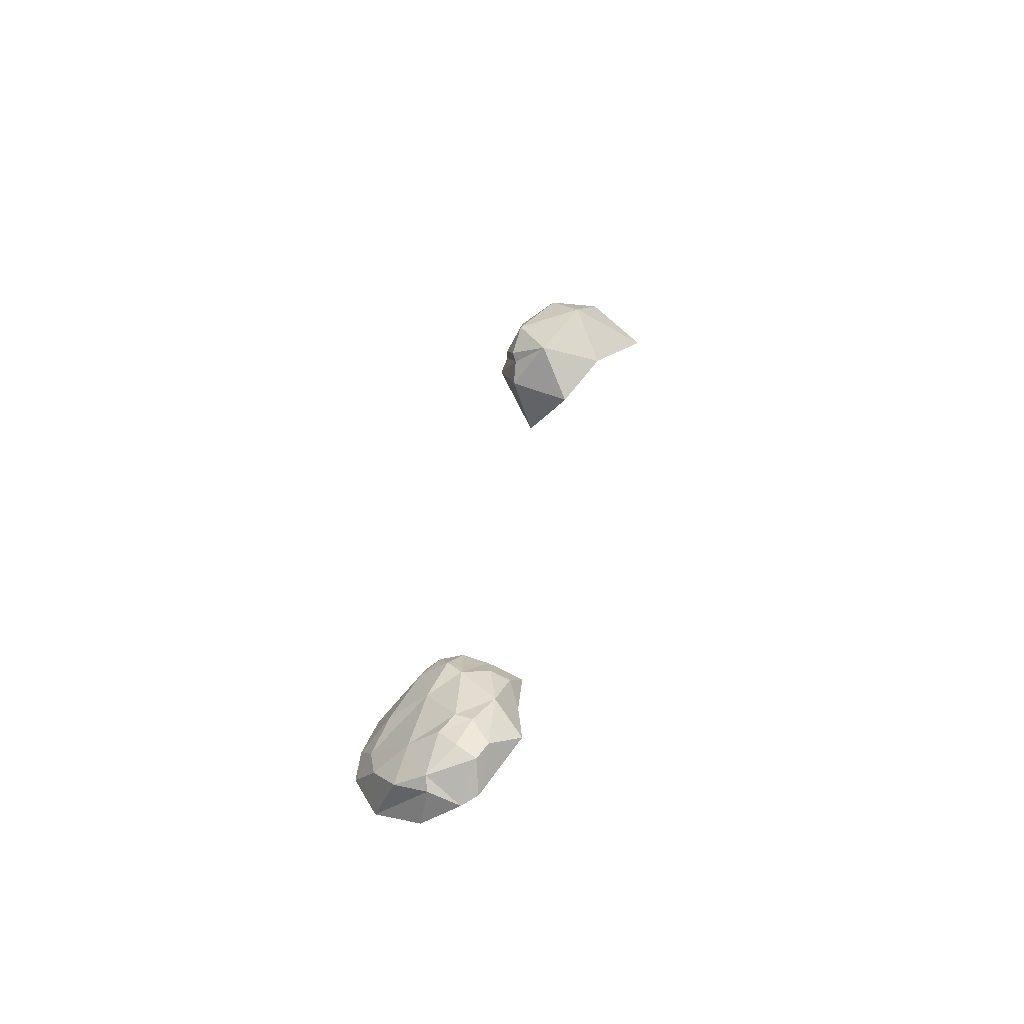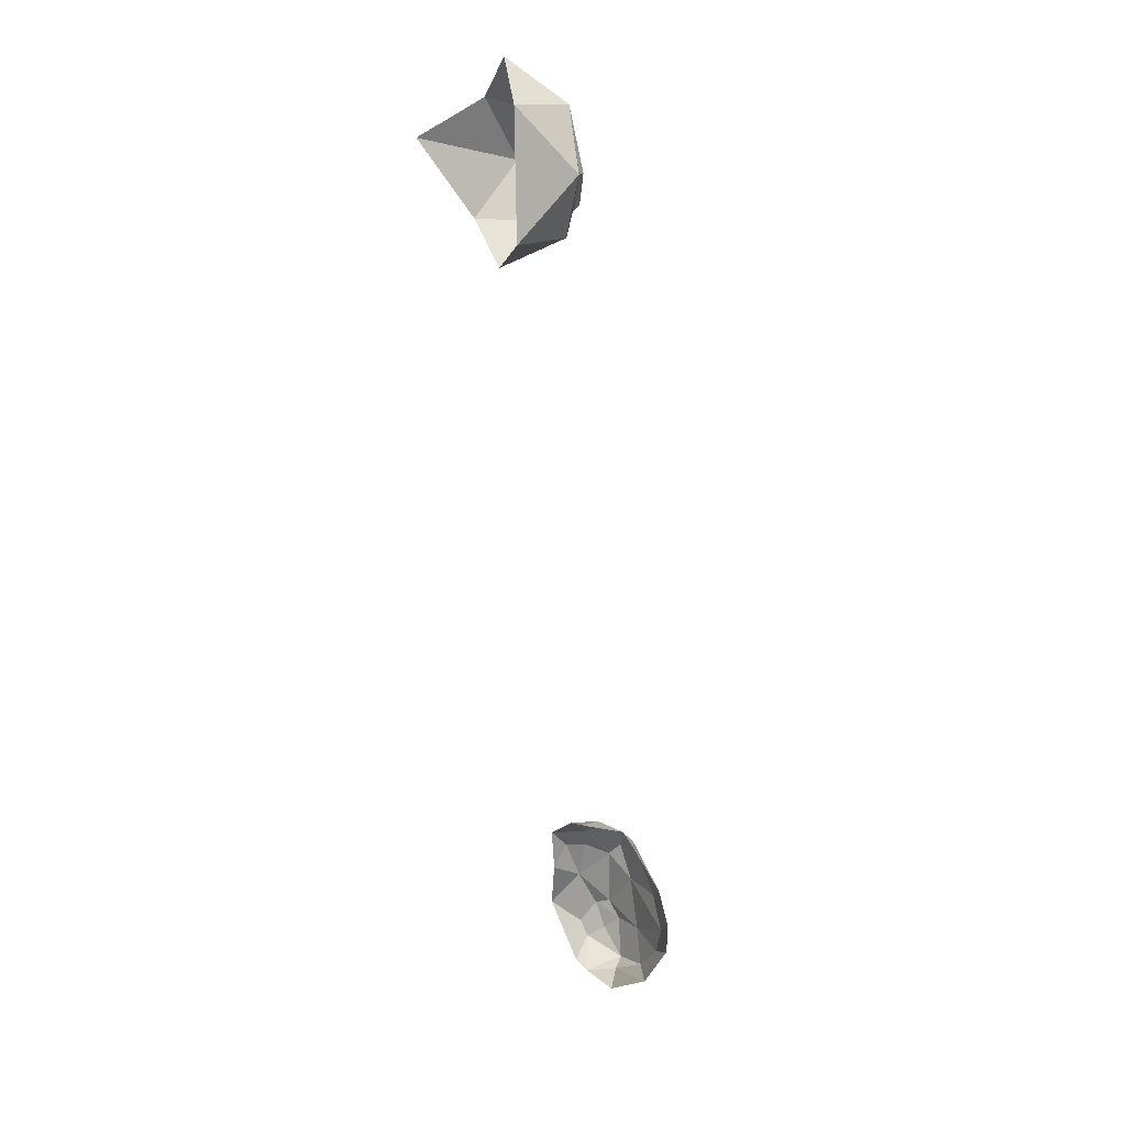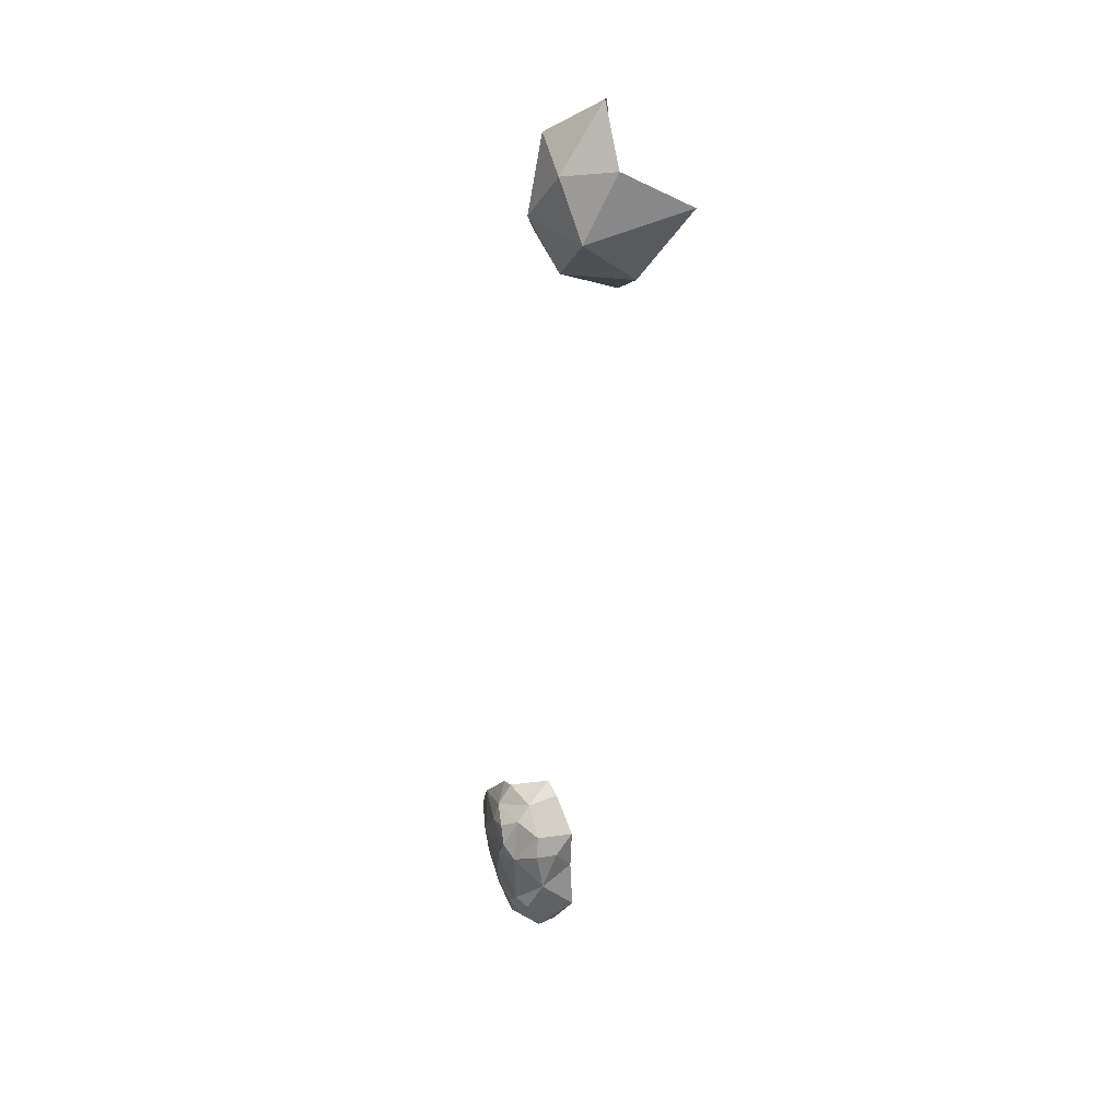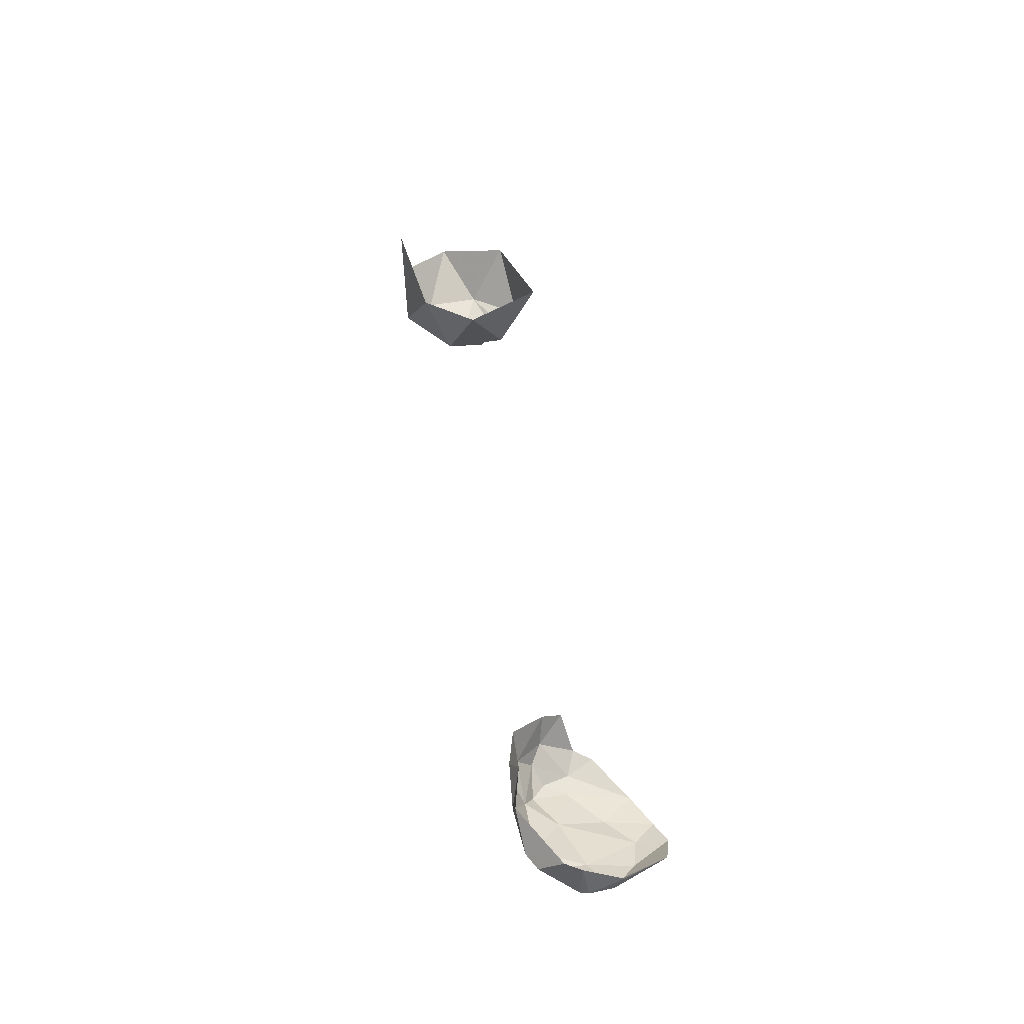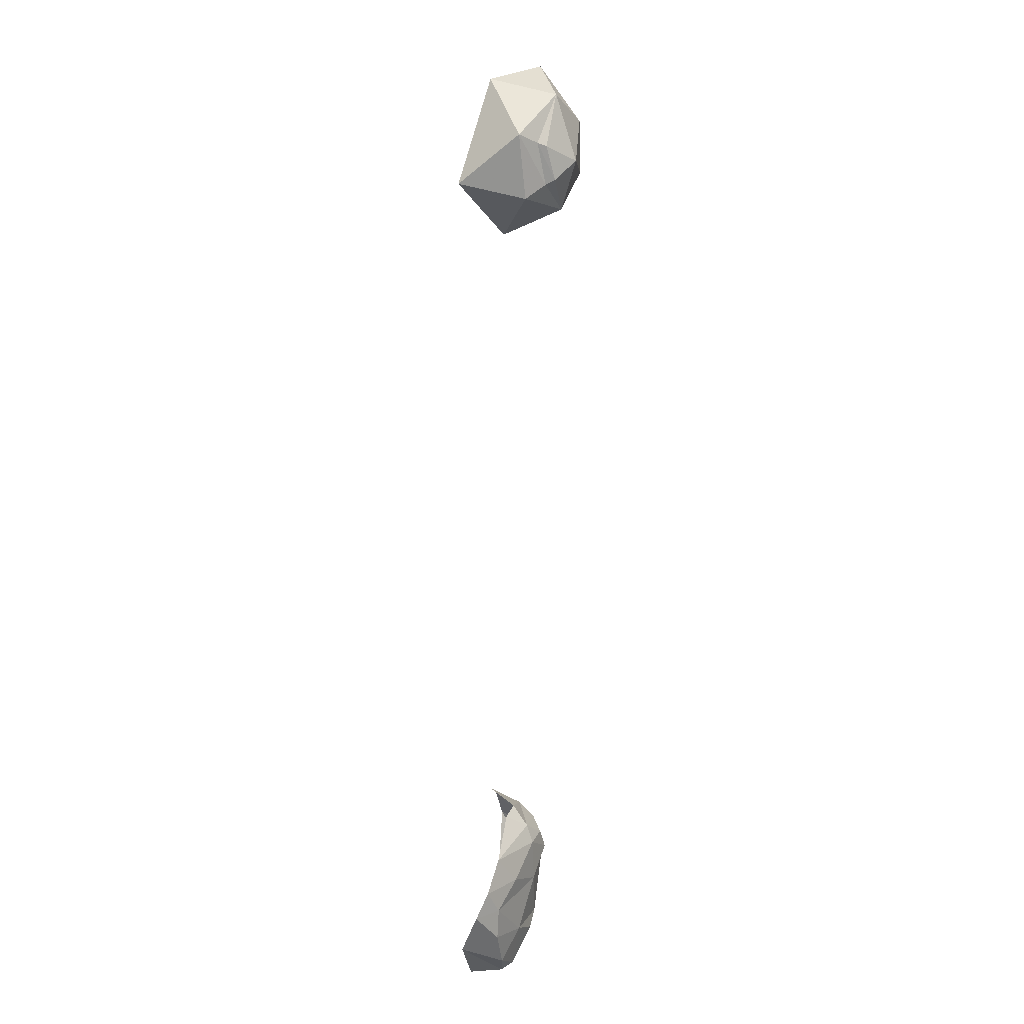
<metadata>
{"format":"obj","ext":"obj","renderer":"f3d","projection":"perspective","resolution":1024,"background":"white","views":[{"elev":-64.1,"azim":-148.8,"up":"+Z"},{"elev":31.4,"azim":51.1,"up":"+Z"},{"elev":28.3,"azim":-118.1,"up":"+Z"},{"elev":-49.7,"azim":-19.8,"up":"+Z"},{"elev":6.3,"azim":106.7,"up":"+Z"}]}
</metadata>
<code>
g rocks
v 2222 -73.74 3.339e+04
v 2420 156.5 3.306e+04
v 2407 -209.4 3.279e+04
v 2316 164.4 3.27e+04
v 2163 303.2 3.33e+04
v 1883 129.6 3.35e+04
v 1879 368.5 3.318e+04
v 2113 408.9 3.293e+04
v 2298 283.9 3.3e+04
v 2322 237.4 3.301e+04
v 2231 316.3 3.281e+04
v 2242 263 3.278e+04
v 2407 -209.4 3.279e+04
v 2316 164.4 3.27e+04
v 2049 -46.81 3.251e+04
v 2008 293.7 3.266e+04
v 1752 26.11 3.266e+04
v 1718 330.9 3.289e+04
v 1513 -143 3.305e+04
v 1656 177.9 3.323e+04
v 1879 368.5 3.318e+04
v 1883 129.6 3.35e+04
v 2113 408.9 3.293e+04
v 2231 316.3 3.281e+04
v 2242 263 3.278e+04
v 2322 237.4 3.301e+04
v 2298 283.9 3.3e+04
v 2617 44.75 2.932e+04
v 2557 202.4 2.923e+04
v 2752 222.8 2.926e+04
v 2751 303.3 2.915e+04
v 2852 212.4 2.922e+04
v 3063 228.7 2.903e+04
v 2515 43.48 2.927e+04
v 2435 209.1 2.908e+04
v 2351 32.8 2.91e+04
v 2365 127.4 2.898e+04
v 2379 26.74 28866
v 2407 193.4 2.875e+04
v 2360 23.63 2.86e+04
v 2460 159.1 2.845e+04
v 2602 13.15 2.832e+04
v 2524 159.6 2.838e+04
v 2697 13.61 2.831e+04
v 2760 219.7 2.834e+04
v 2785 161.8 2.83e+04
v 2913 19.32 2.832e+04
v 3162 49.19 2.854e+04
v 2943 212.6 2.842e+04
v 3061 222.1 2.859e+04
v 3225 152.1 2.874e+04
v 3082 236.3 2.875e+04
v 3171 202.2 2.887e+04
v 2830 280.3 2.857e+04
v 2586 240.4 2.844e+04
v 2492 250.7 2.856e+04
v 2561 293.2 2.86e+04
v 2520 320.7 2.891e+04
v 2413 227.5 2.896e+04
v 2542 282.1 2.915e+04
v 2705 330.7 2.884e+04
v 2577 359.4 2.899e+04
v 2632 346.9 2.909e+04
v 2751 336.4 2.906e+04
v 2942 294.3 2.889e+04
v 2650 293.3 2.853e+04
g rocks_0
f 3 2 1
f 4 2 3
f 2 5 1
f 1 5 6
f 5 7 6
f 5 8 7
f 9 8 5
f 10 9 5
f 2 10 5
f 11 8 9
f 4 12 2
f 12 10 2
f 15 14 13
f 15 16 14
f 17 16 15
f 17 18 16
f 19 18 17
f 20 18 19
f 20 21 18
f 22 21 20
f 21 23 18
f 18 23 16
f 16 23 24
f 16 24 25
f 16 25 14
f 25 24 26
f 24 27 26
f 30 29 28
f 30 31 29
f 32 31 30
f 33 31 32
f 28 29 34
f 34 29 35
f 36 34 35
f 36 35 37
f 36 37 38
f 38 37 39
f 38 39 40
f 39 41 40
f 40 41 42
f 41 43 42
f 42 43 44
f 44 43 45
f 44 45 46
f 44 46 47
f 46 48 47
f 46 49 48
f 46 45 49
f 49 50 48
f 48 50 51
f 50 52 51
f 51 52 53
f 50 54 52
f 49 54 50
f 45 54 49
f 43 55 45
f 43 41 55
f 41 56 55
f 39 56 41
f 57 56 39
f 58 57 39
f 59 58 39
f 37 59 39
f 35 59 37
f 35 58 59
f 60 58 35
f 29 60 35
f 61 57 58
f 61 54 57
f 61 52 54
f 62 58 60
f 62 61 58
f 63 62 60
f 63 60 31
f 60 29 31
f 63 31 64
f 63 64 62
f 64 61 62
f 64 65 61
f 65 52 61
f 57 66 56
f 54 66 57
f 53 52 65
f 54 45 66
f 66 45 55
f 66 55 56
f 64 31 33
f 65 64 33
f 53 65 33

</code>
